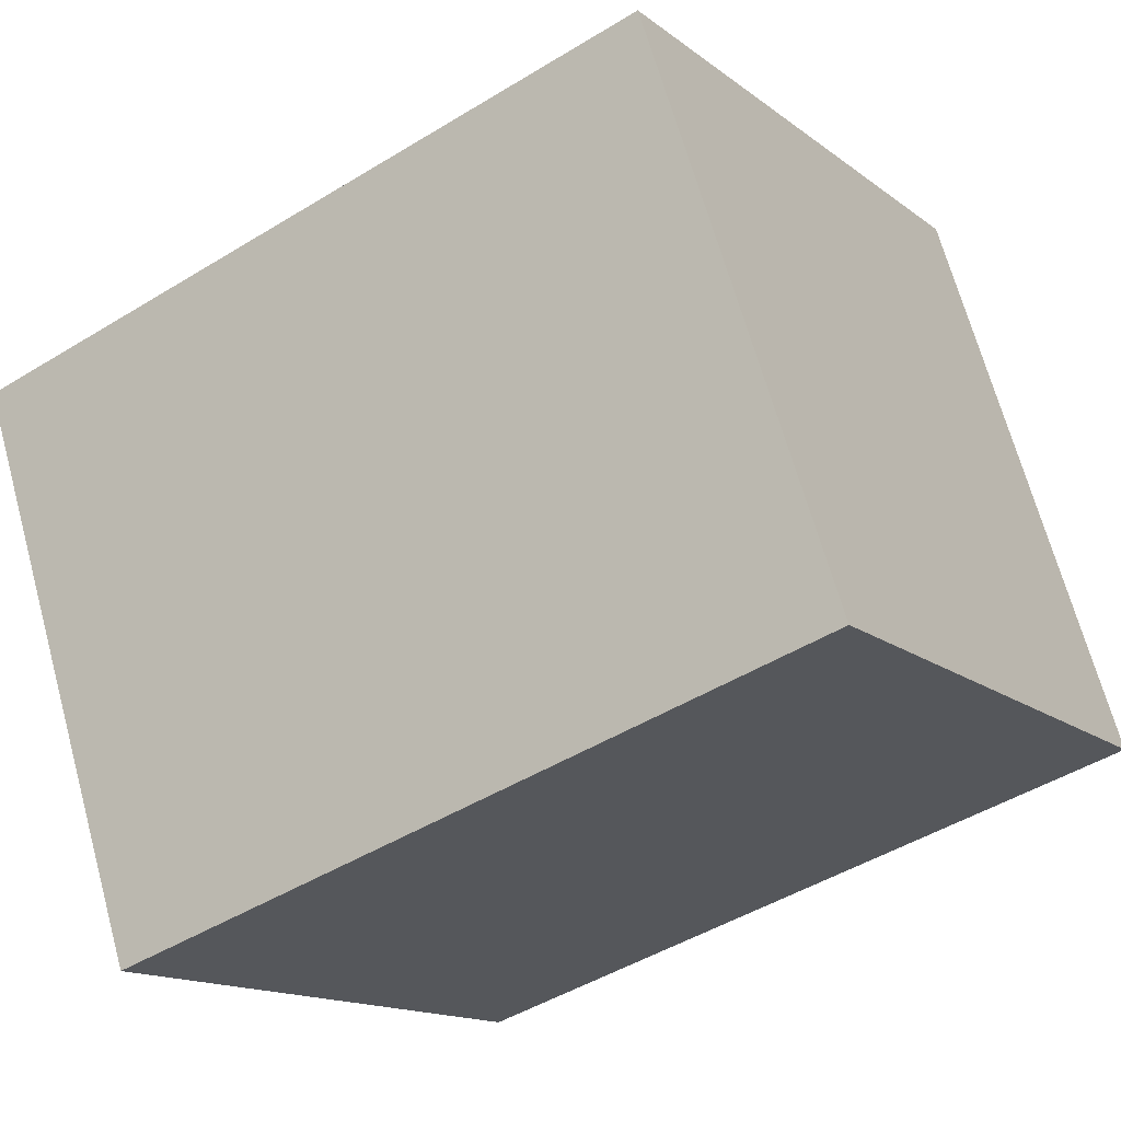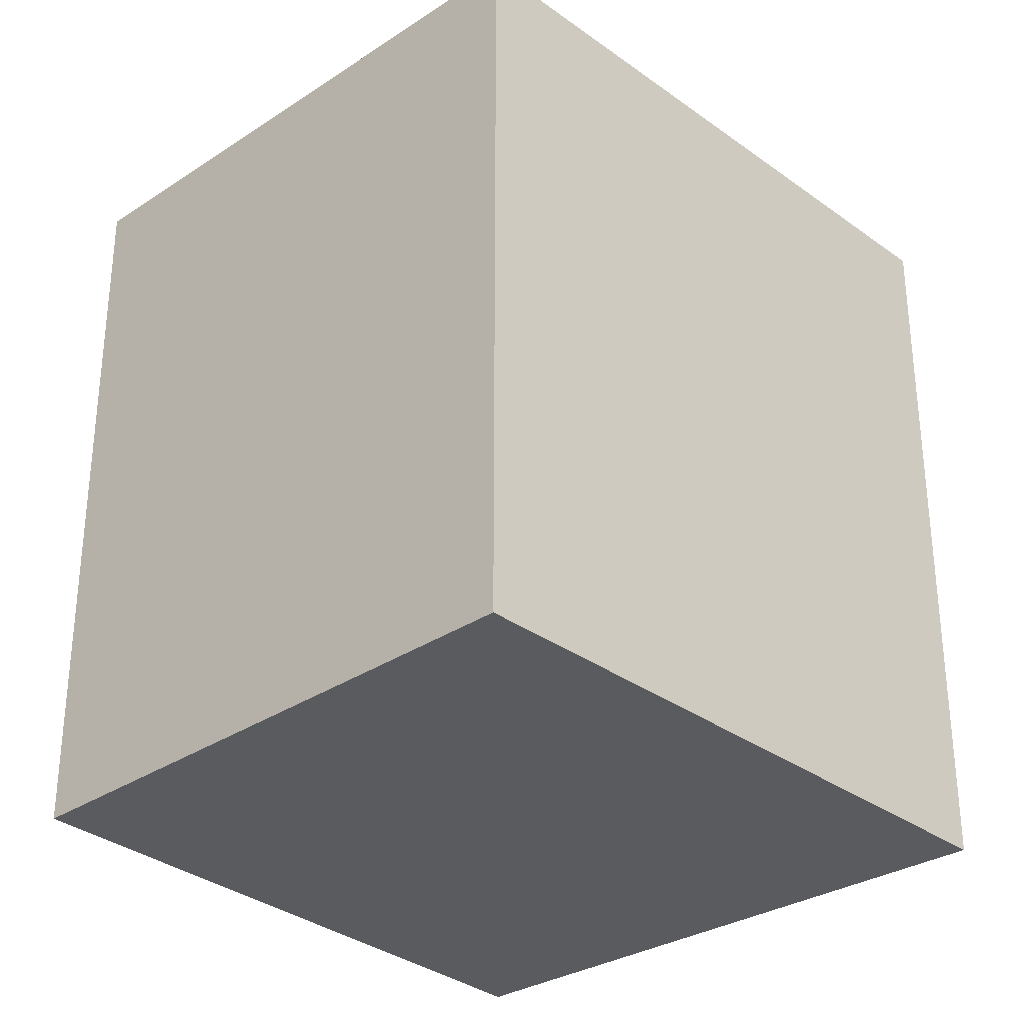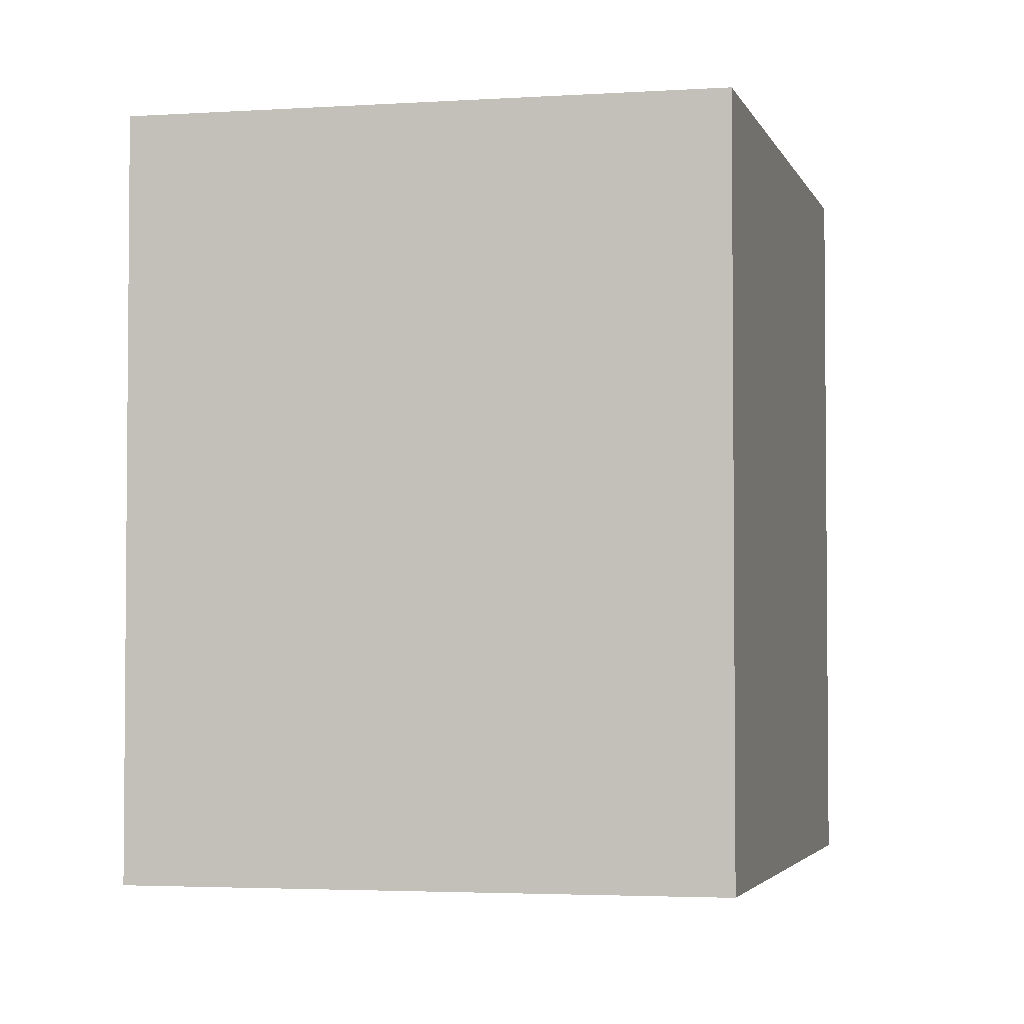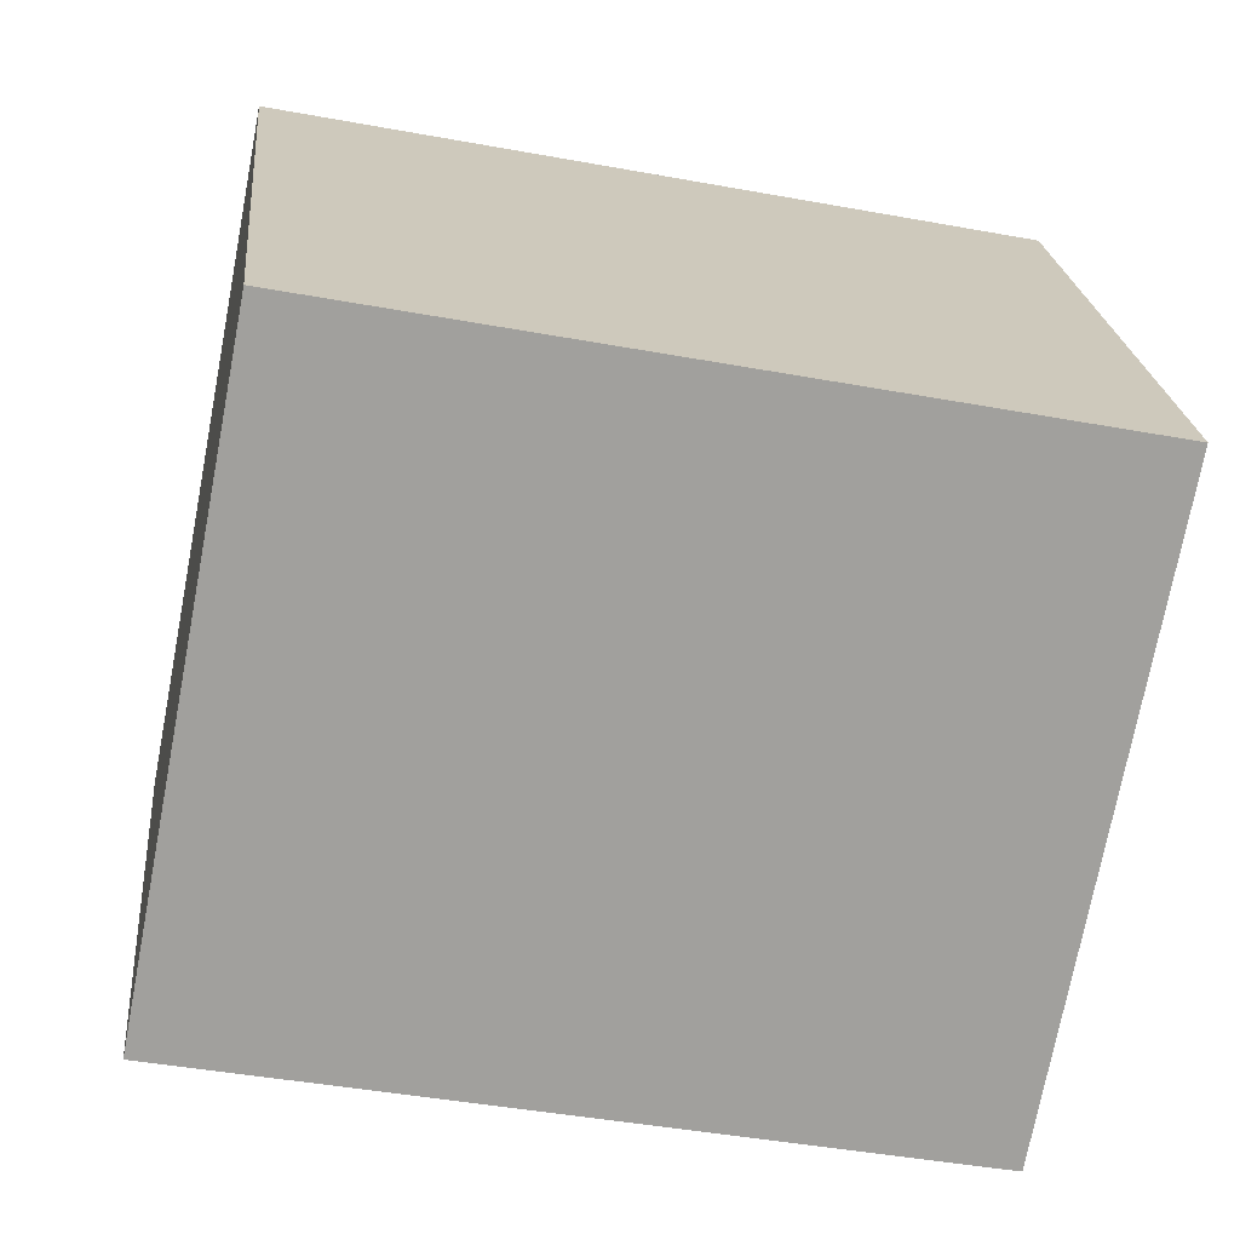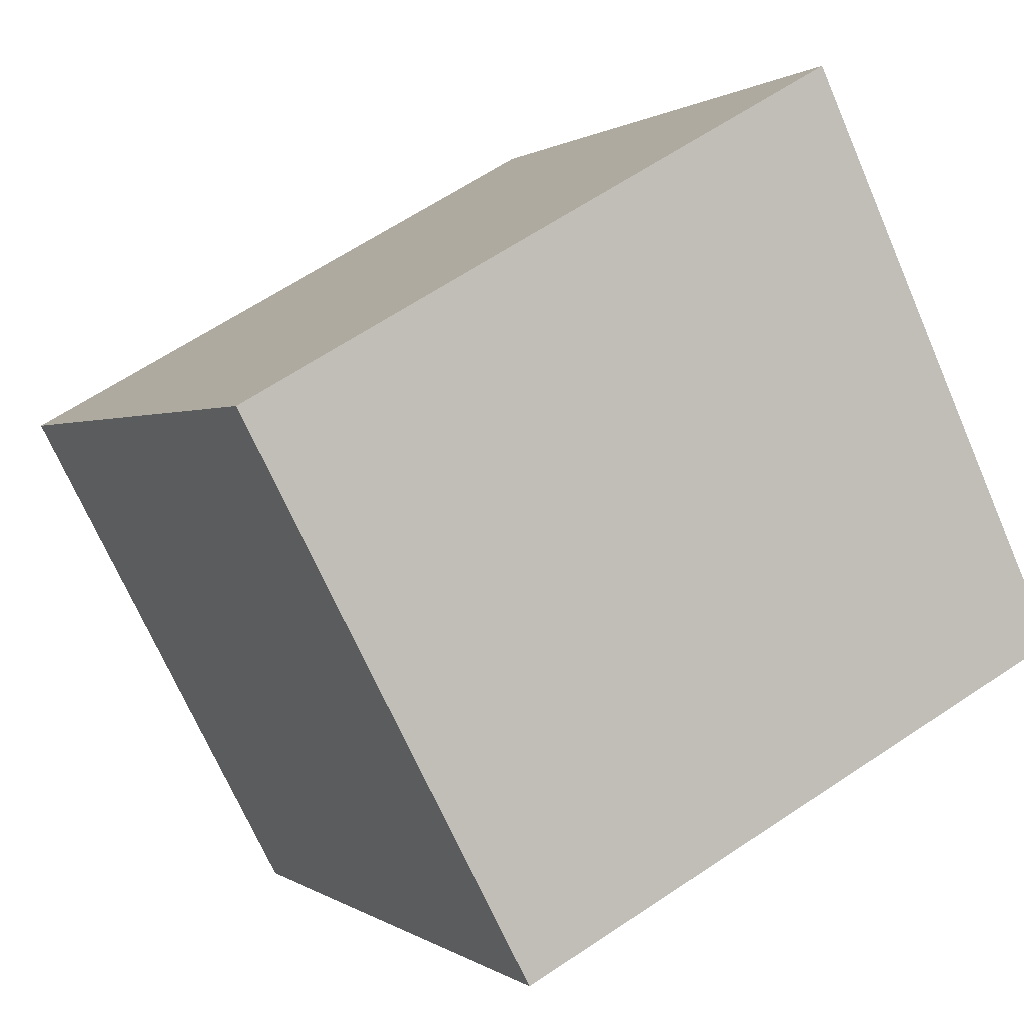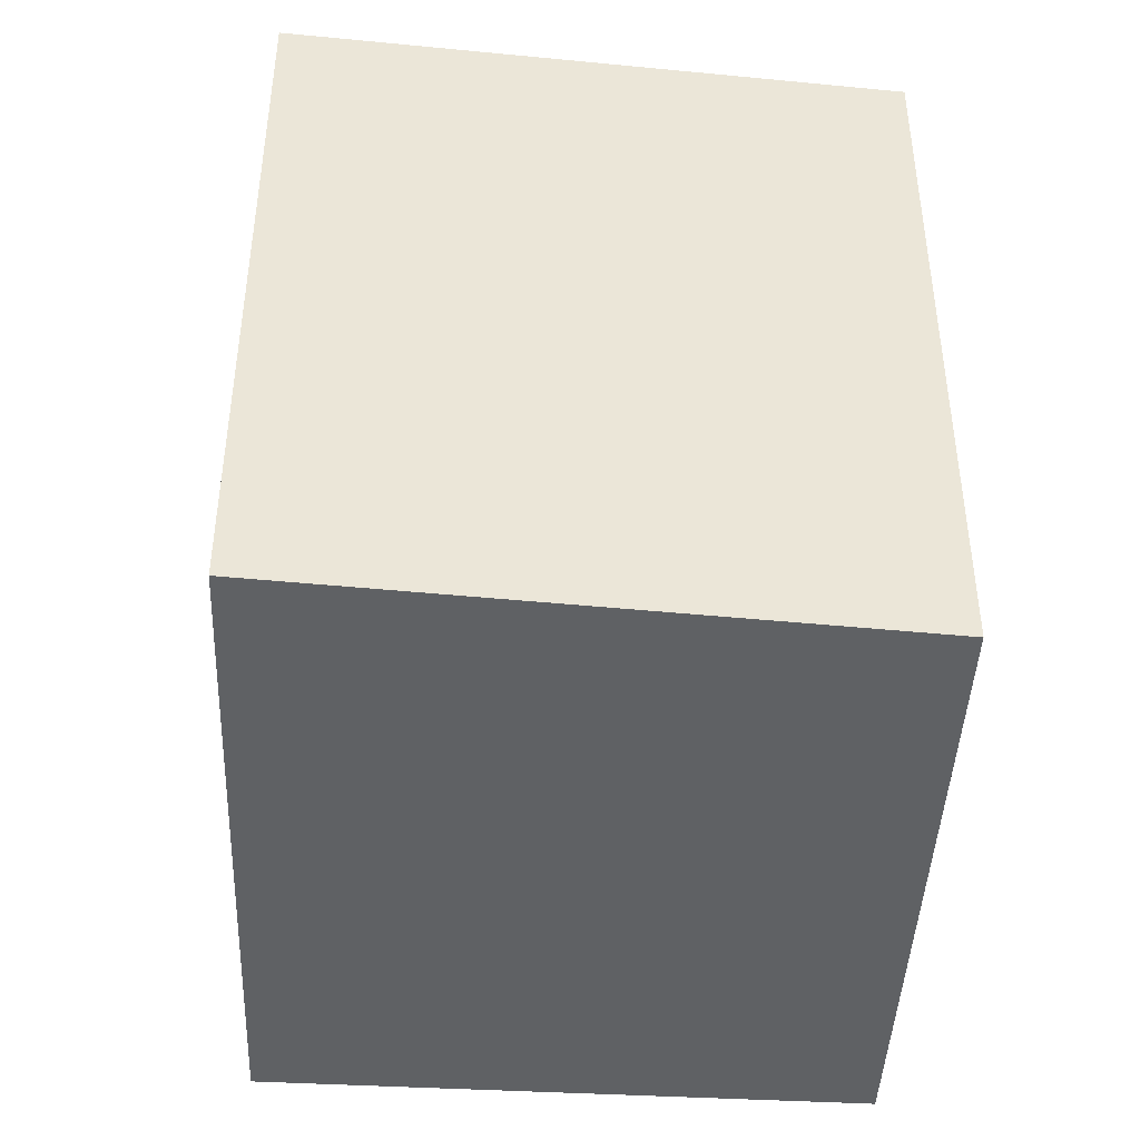
<metadata>
{"format":"obj","ext":"obj","renderer":"f3d","projection":"perspective","resolution":1024,"background":"white","views":[{"elev":-46.9,"azim":-55.1,"up":"+Z"},{"elev":-32.4,"azim":-75.0,"up":"+Y"},{"elev":-3.2,"azim":-105.4,"up":"+Y"},{"elev":-43.9,"azim":77.8,"up":"+Z"},{"elev":0.5,"azim":-23.2,"up":"+Z"},{"elev":-45.6,"azim":58.6,"up":"+Y"}]}
</metadata>
<code>
v  0 3.309 2.026e-16
v  3.715 3.309 -0.995
v  1.225 3.309 -2.316
v  2.57 3.309 1.466
v  1.225 1.418e-16 -2.316
v  0 0 0
v  2.57 -8.977e-17 1.466
v  3.715 6.093e-17 -0.995
g defaultobject
f 1 2 3
f 2 1 4
f 5 1 3
f 1 5 6
f 6 4 1
f 4 6 7
f 7 2 4
f 2 7 8
f 8 3 2
f 3 8 5
f 8 6 5
f 6 8 7

</code>
